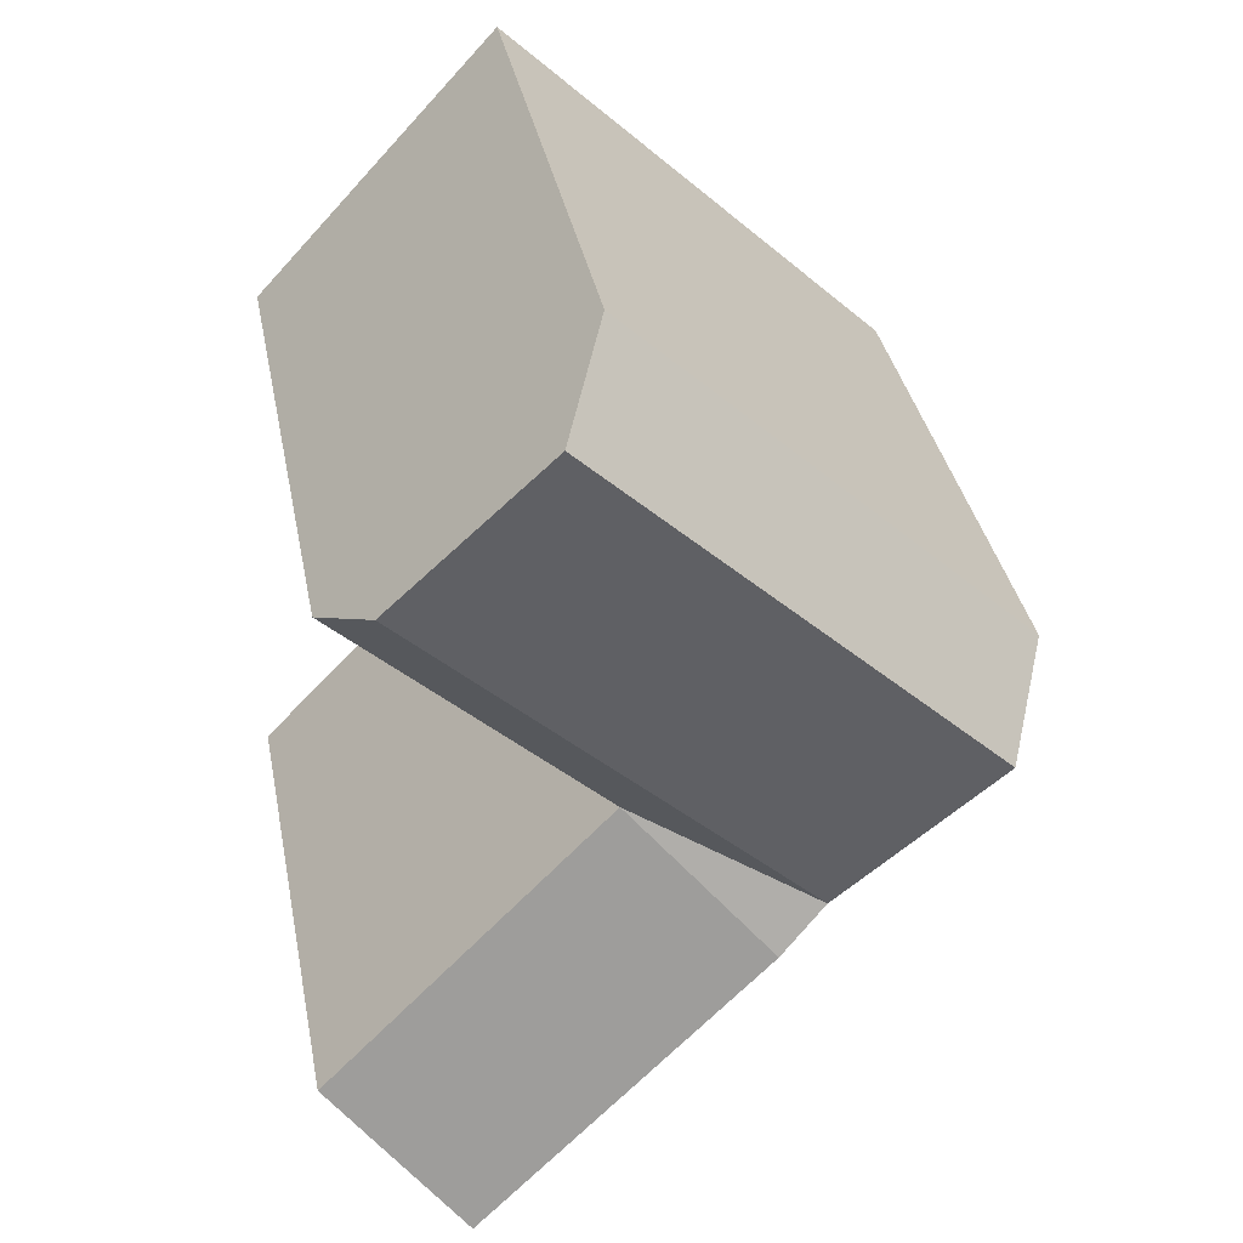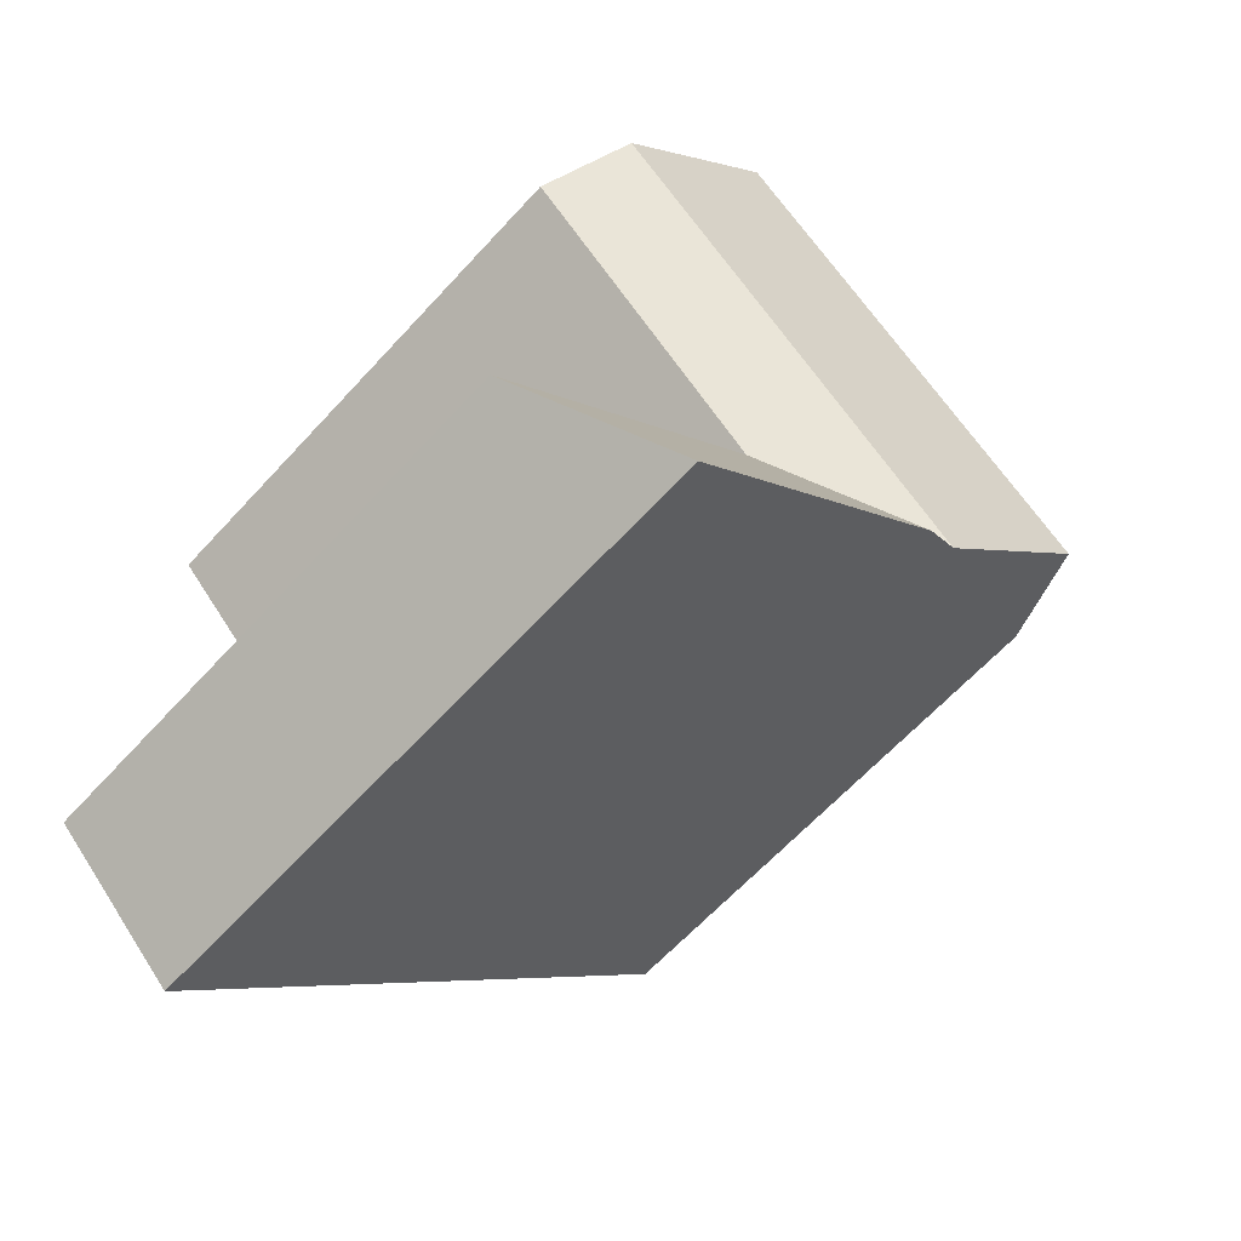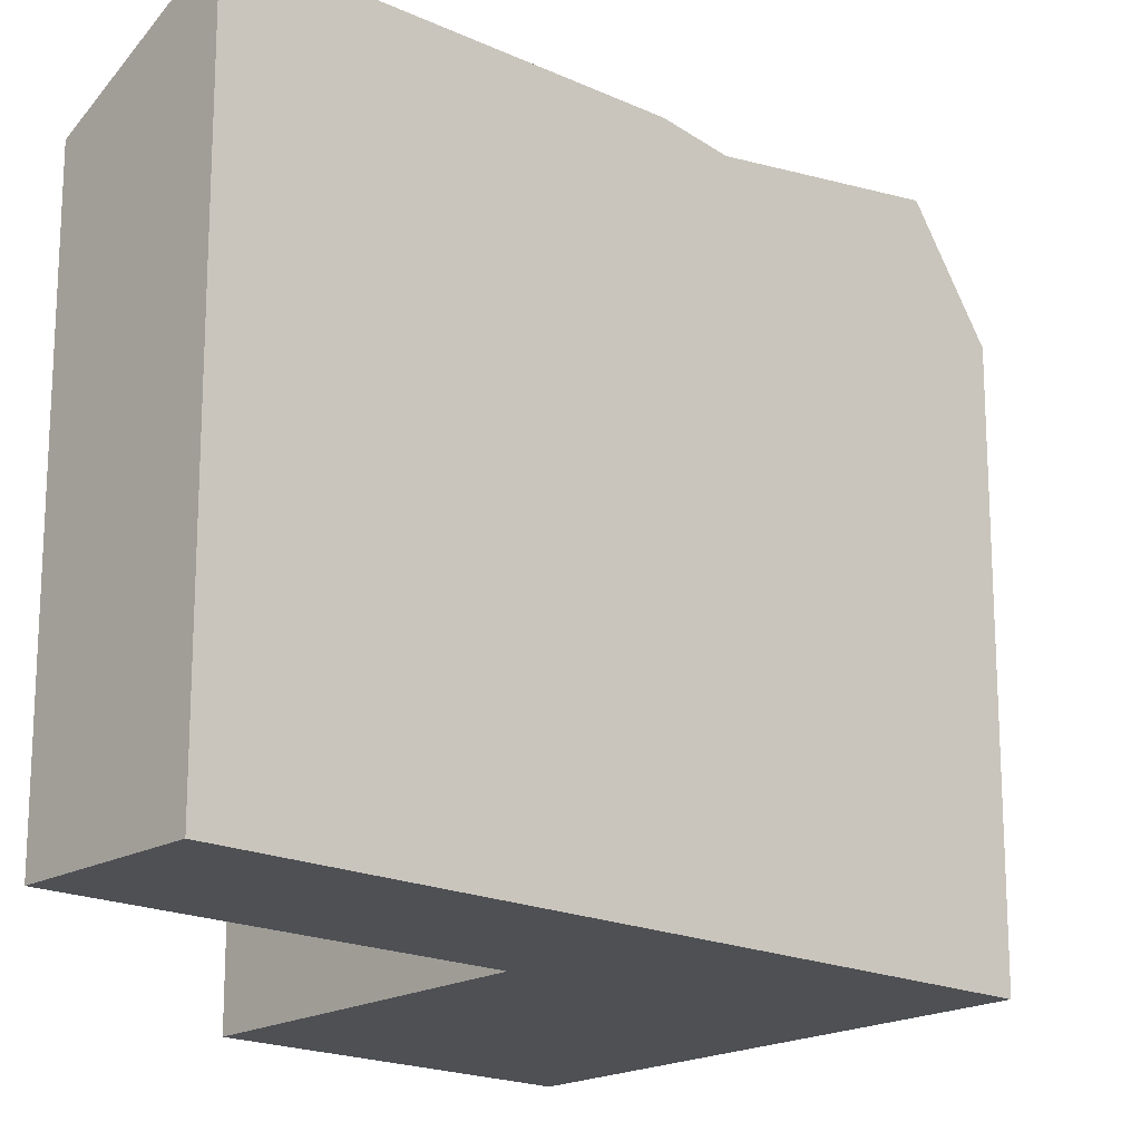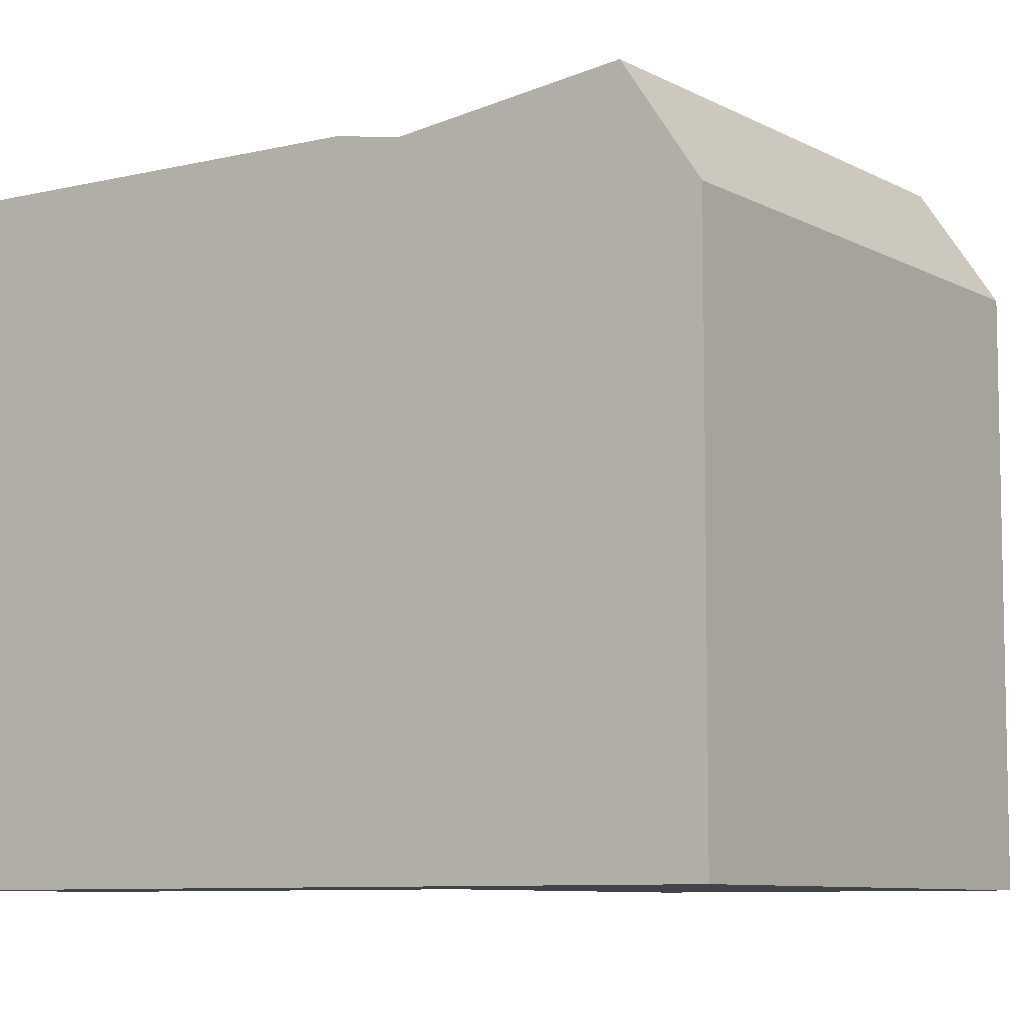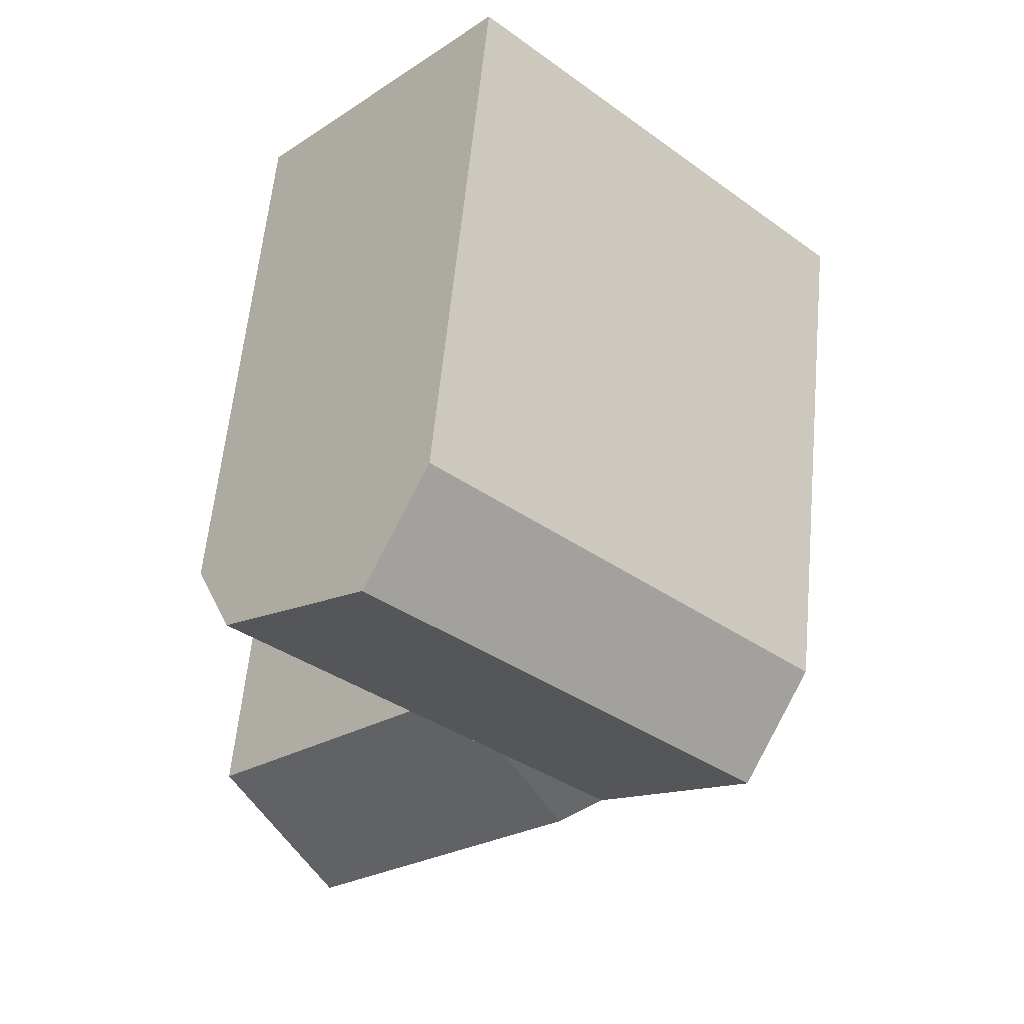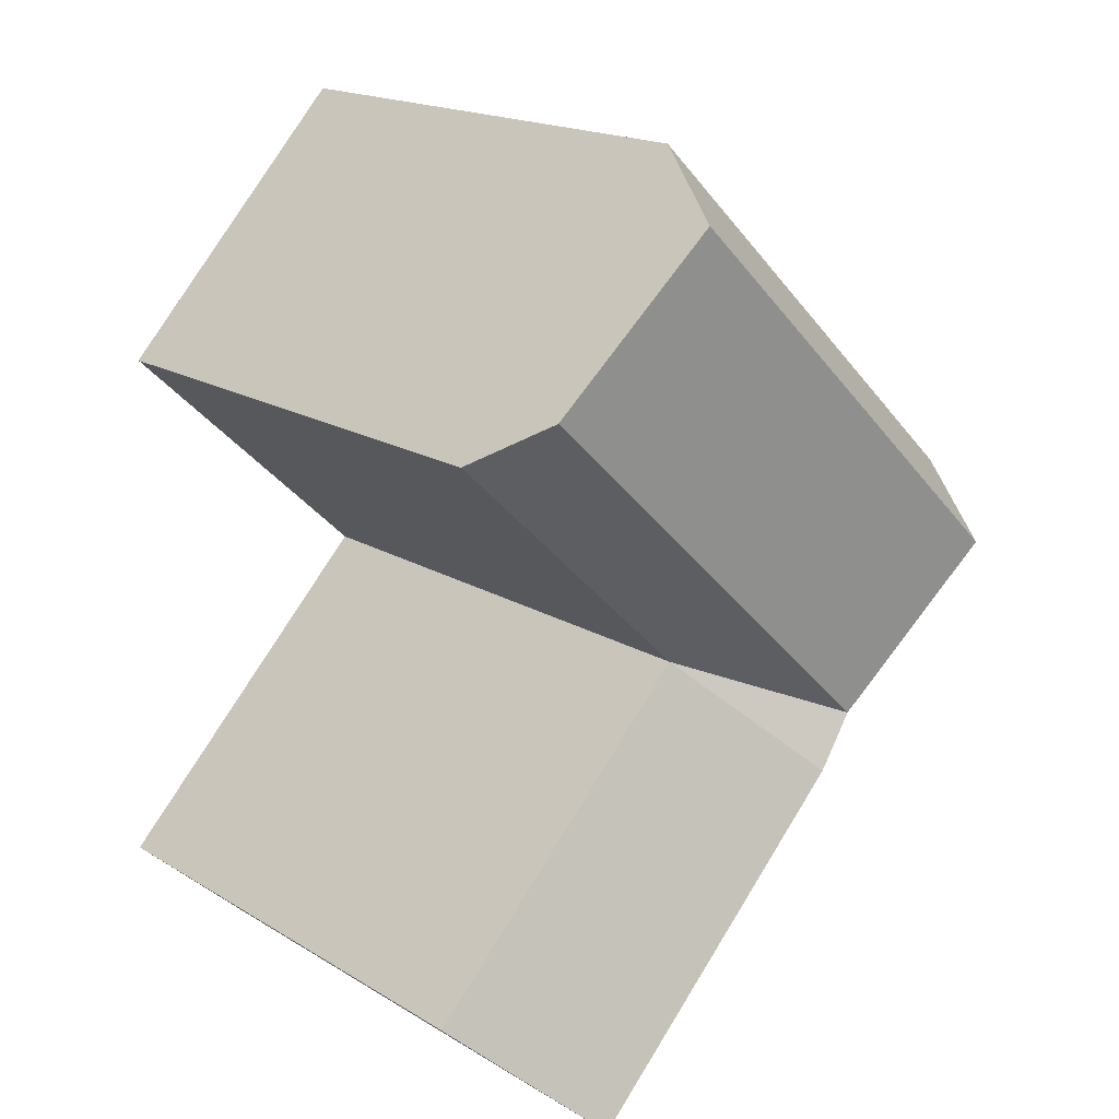
<metadata>
{"format":"obj","ext":"obj","renderer":"f3d","projection":"perspective","resolution":1024,"background":"white","views":[{"elev":36.3,"azim":169.0,"up":"+Z"},{"elev":-63.4,"azim":137.6,"up":"+Z"},{"elev":-18.6,"azim":-175.5,"up":"+Y"},{"elev":-8.0,"azim":-99.5,"up":"+Y"},{"elev":60.6,"azim":-174.5,"up":"+Z"},{"elev":18.0,"azim":139.3,"up":"+Z"}]}
</metadata>
<code>
v  17.87 1.14e-15 -18.62
v  12.55 2.8e-16 -4.573
v  8.29 5.288e-16 -8.636
v  22.21 8.961e-16 -14.64
v  1.731 1.104e-16 -1.803
v  4.259 -2.488e-16 4.063
v  0 0 0
v  12.95 -7.567e-16 12.36
v  14.66 -6.449e-16 10.53
v  6.767 4.317e-16 -7.049
v  19.63 -3.198e-16 5.222
v  21.13 -2.214e-16 3.616
v  12.95 18.07 12.36
v  19.63 20.73 5.222
v  14.66 21.73 10.53
v  21.13 18.07 3.616
v  17.87 21.09 -18.62
v  0.0003851 18.07 -0.0005726
v  8.291 21.09 -8.637
v  6.767 20.73 -7.05
v  1.731 21.73 -1.804
v  4.26 18.07 4.063
v  12.55 18.07 -4.574
v  22.21 18.07 -14.64
v  11.03 20.73 -2.987
v  5.991 21.73 2.259
g defaultobject
f 1 2 3
f 2 1 4
f 5 6 7
f 6 5 8
f 8 5 9
f 9 5 10
f 9 10 11
f 11 10 3
f 11 3 2
f 11 2 12
f 13 14 15
f 14 13 16
f 16 13 12
f 12 13 11
f 11 13 9
f 9 13 8
f 3 17 1
f 17 3 10
f 17 10 5
f 17 5 7
f 17 7 18
f 17 18 19
f 19 18 20
f 20 18 21
f 13 6 8
f 6 13 7
f 7 13 22
f 7 22 18
f 2 16 12
f 16 2 23
f 1 24 4
f 24 1 17
f 4 23 2
f 23 4 24
f 16 25 14
f 25 16 23
f 25 23 20
f 14 26 15
f 26 14 25
f 26 25 21
f 21 25 20
f 15 22 13
f 22 15 26
f 22 26 18
f 18 26 21
f 23 17 19
f 17 23 24
f 20 23 19

</code>
